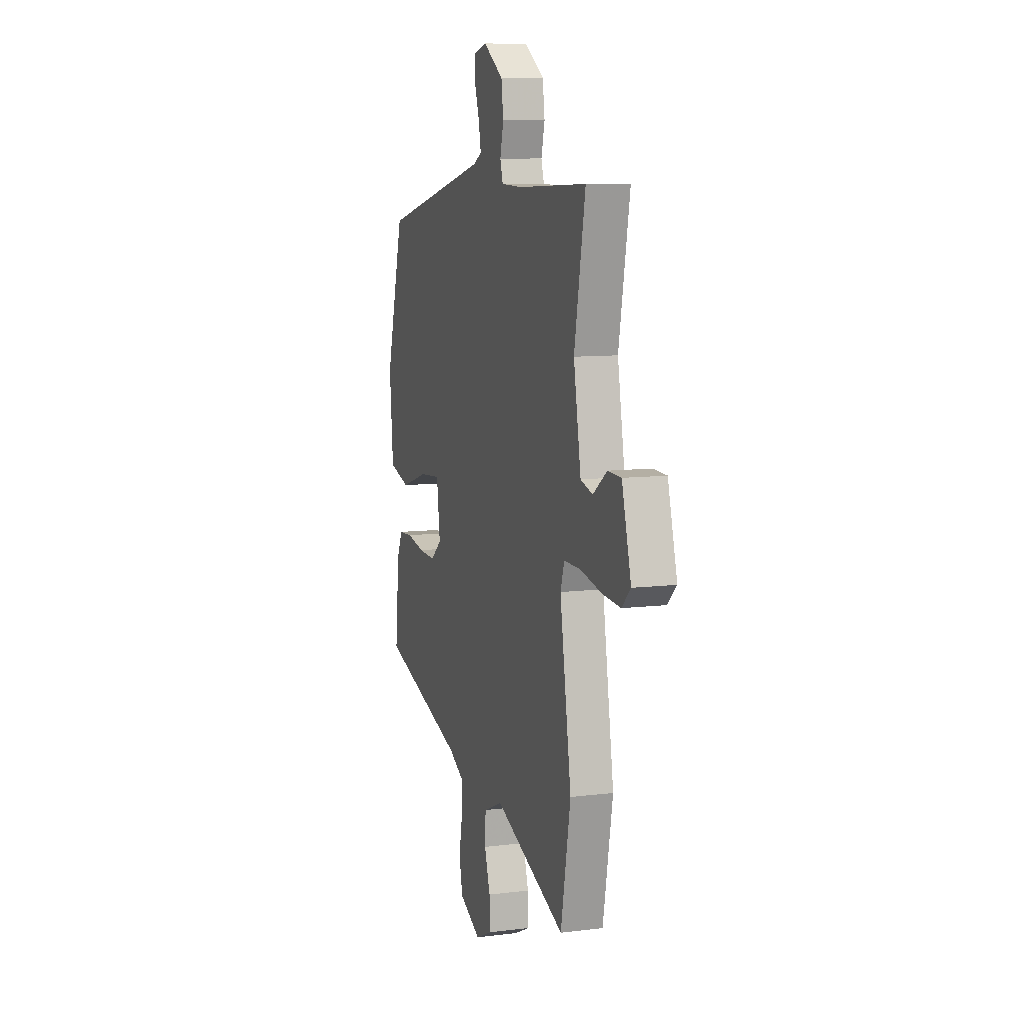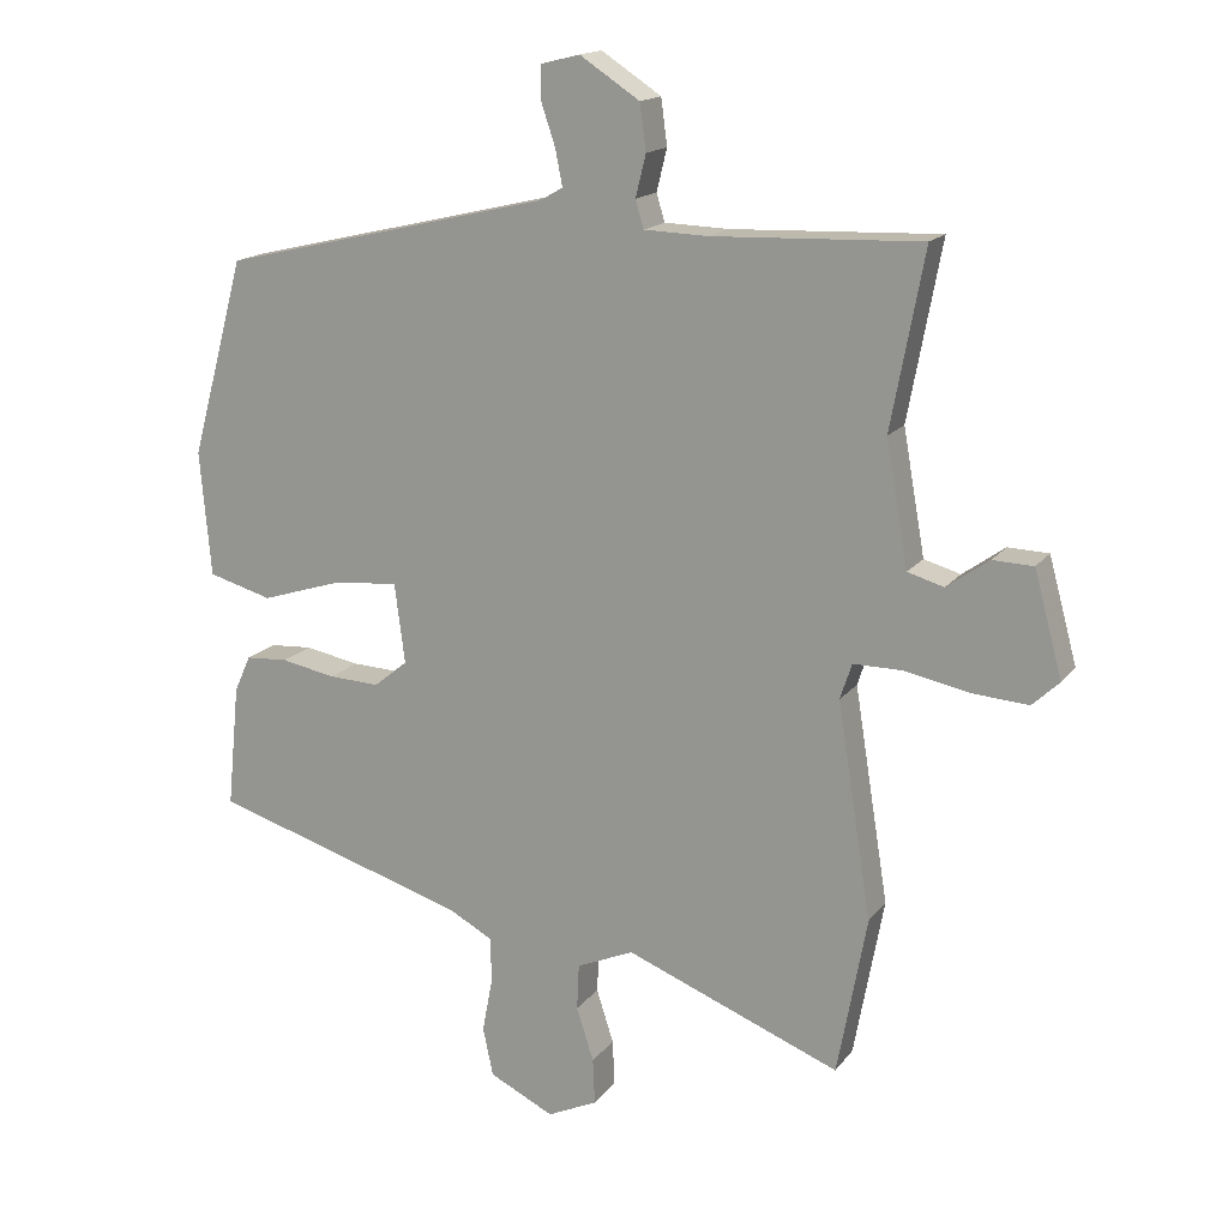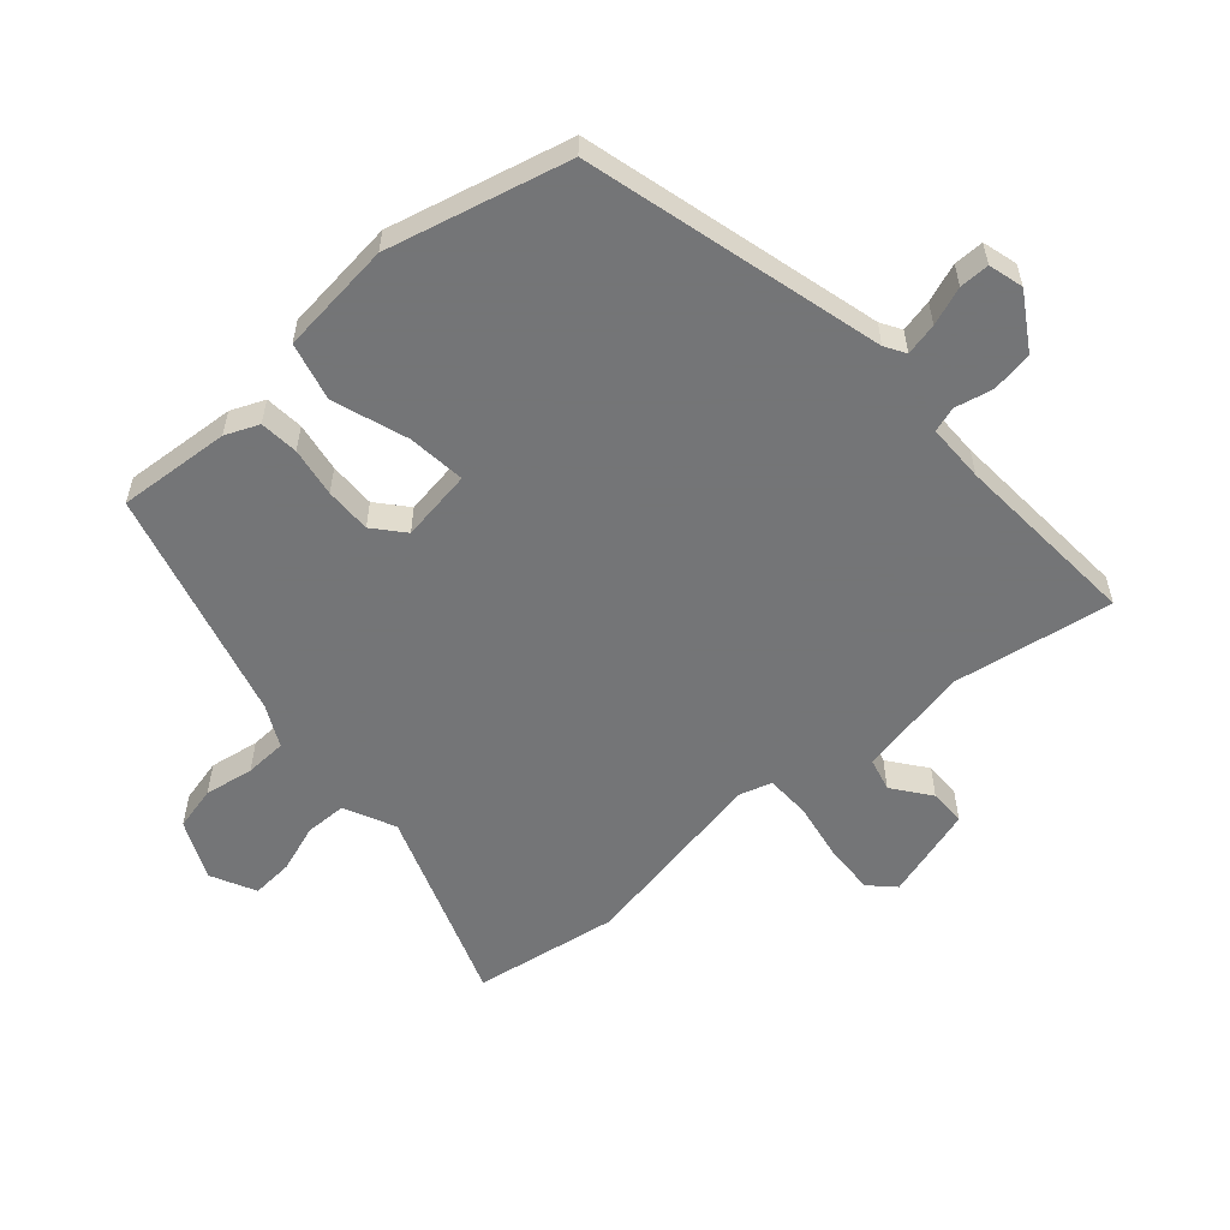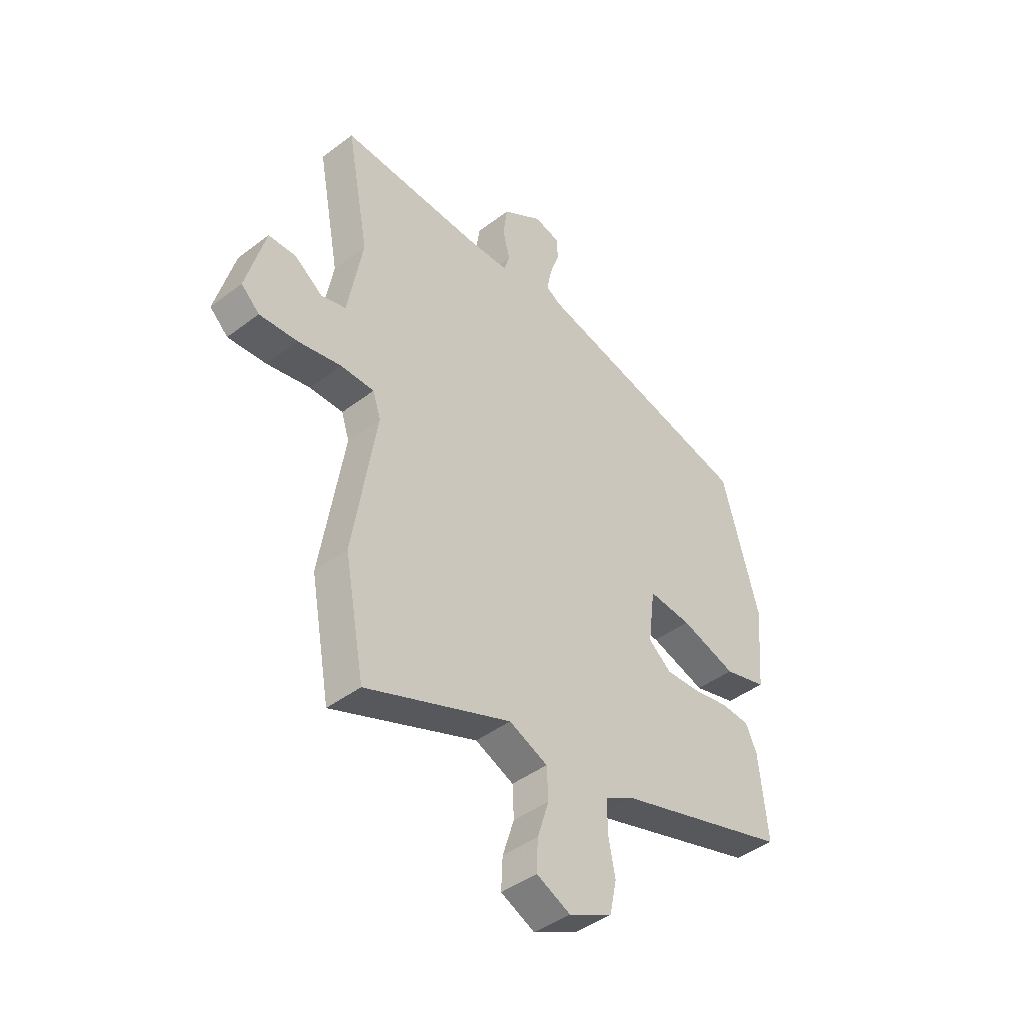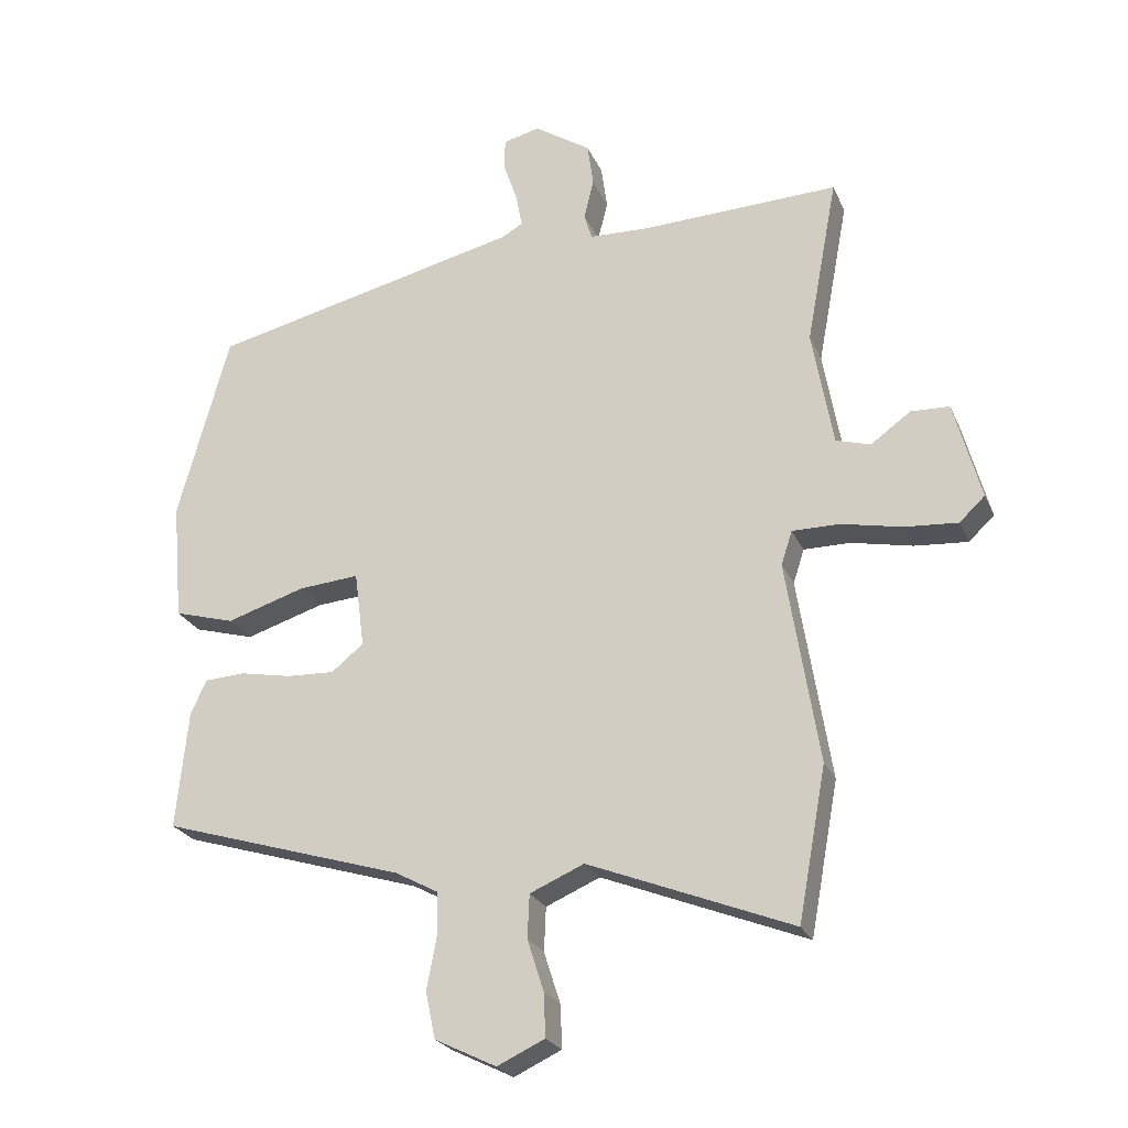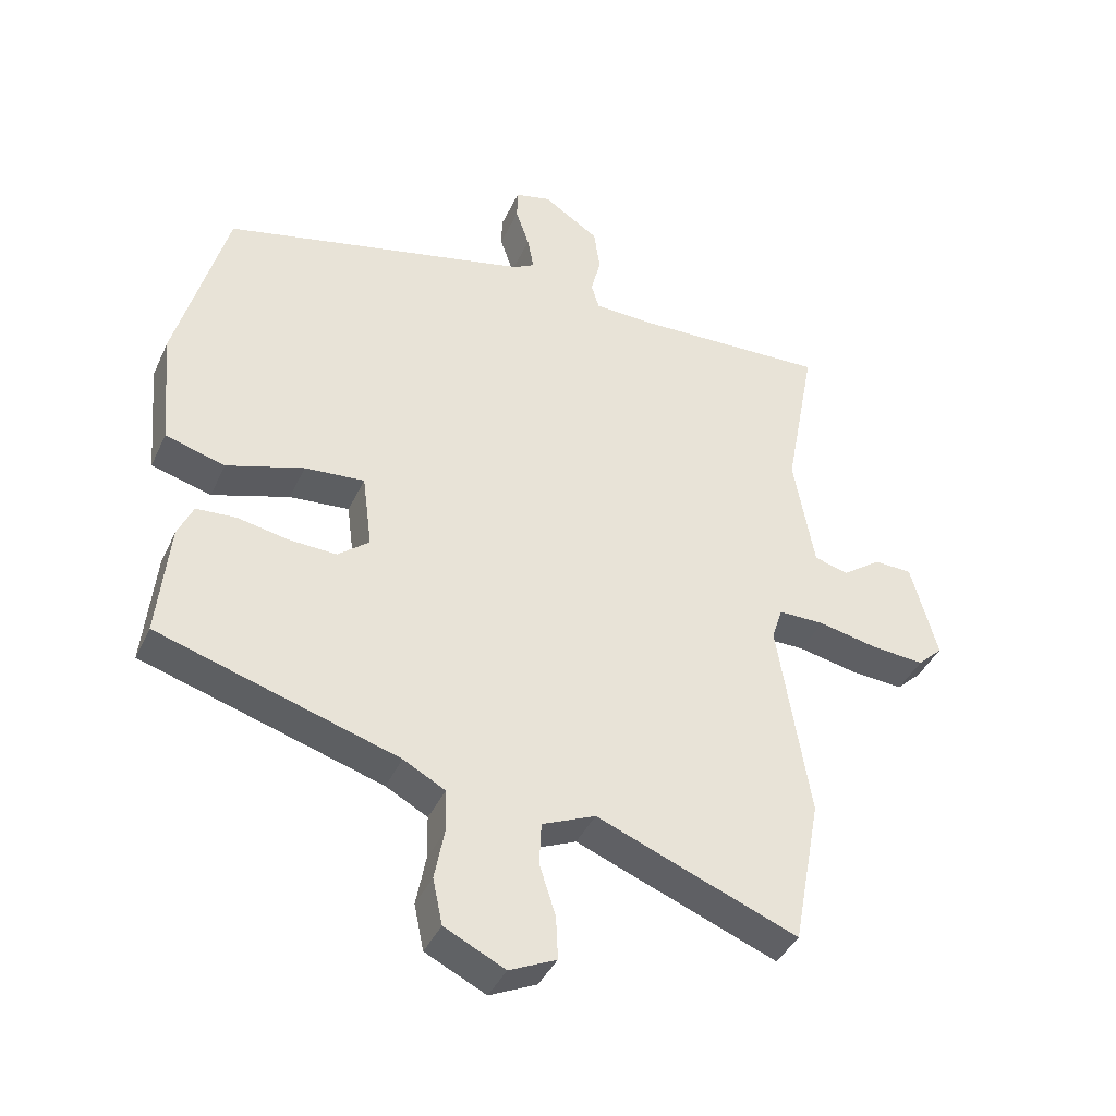
<metadata>
{"format":"obj","ext":"obj","renderer":"f3d","projection":"perspective","resolution":1024,"background":"white","views":[{"elev":9.4,"azim":72.0,"up":"+Z"},{"elev":16.3,"azim":24.4,"up":"+Z"},{"elev":-56.4,"azim":-47.3,"up":"+Y"},{"elev":-43.5,"azim":132.0,"up":"+Z"},{"elev":-24.1,"azim":19.4,"up":"+Z"},{"elev":-40.3,"azim":-23.2,"up":"+Z"}]}
</metadata>
<code>
v 0.566 0.07 0.497
v 0.518 0.07 0.241
v 0.55 0.07 0.061
v 0.603 0.07 0.046
v 0.664 0.07 0.09
v 0.723 0.07 0.088
v 0.764 0.07 -0.063
v 0.725 0.07 -0.1
v 0.643 0.07 -0.094
v 0.55 0.07 -0.075
v 0.478 0.07 -0.075
v 0.461 0.07 -0.127
v 0.511 0.07 -0.439
v 0.468 0.07 -0.672
v 0.155 0.07 -0.549
v 0.072 0.07 -0.585
v 0.069 0.07 -0.652
v 0.094 0.07 -0.73
v 0.097 0.07 -0.797
v 0.024 0.07 -0.831
v -0.07 0.07 -0.785
v -0.085 0.07 -0.714
v -0.07 0.07 -0.635
v -0.071 0.07 -0.568
v -0.136 0.07 -0.533
v -0.509 0.07 -0.42
v -0.491 0.07 -0.24
v -0.467 0.07 -0.187
v -0.405 0.07 -0.183
v -0.326 0.07 -0.198
v -0.252 0.07 -0.201
v -0.203 0.07 -0.161
v -0.218 0.07 -0.045
v -0.311 0.07 -0.053
v -0.431 0.07 -0.091
v -0.524 0.07 -0.065
v -0.54 0.07 0.117
v -0.461 0.07 0.405
v 0.019 0.07 0.518
v 0.052 0.07 0.537
v 0.042 0.07 0.589
v 0.021 0.07 0.651
v 0.022 0.07 0.699
v 0.078 0.07 0.713
v 0.165 0.07 0.656
v 0.174 0.07 0.589
v 0.159 0.07 0.528
v 0.171 0.07 0.488
v 0.264 0.07 0.485
v 0.566 0 0.497
v 0.518 0 0.241
v 0.55 0 0.061
v 0.603 0 0.046
v 0.664 0 0.09
v 0.723 0 0.088
v 0.764 0 -0.063
v 0.725 0 -0.1
v 0.643 0 -0.094
v 0.55 0 -0.075
v 0.478 0 -0.075
v 0.461 0 -0.127
v 0.511 0 -0.439
v 0.468 0 -0.672
v 0.155 0 -0.549
v 0.072 0 -0.585
v 0.069 0 -0.652
v 0.094 0 -0.73
v 0.097 0 -0.797
v 0.024 0 -0.831
v -0.07 0 -0.785
v -0.085 0 -0.714
v -0.07 0 -0.635
v -0.071 0 -0.568
v -0.136 0 -0.533
v -0.509 0 -0.42
v -0.491 0 -0.24
v -0.467 0 -0.187
v -0.405 0 -0.183
v -0.326 0 -0.198
v -0.252 0 -0.201
v -0.203 0 -0.161
v -0.218 0 -0.045
v -0.311 0 -0.053
v -0.431 0 -0.091
v -0.524 0 -0.065
v -0.54 0 0.117
v -0.461 0 0.405
v 0.019 0 0.518
v 0.052 0 0.537
v 0.042 0 0.589
v 0.021 0 0.651
v 0.022 0 0.699
v 0.078 0 0.713
v 0.165 0 0.656
v 0.174 0 0.589
v 0.159 0 0.528
v 0.171 0 0.488
v 0.264 0 0.485
f 45 46 47
f 44 45 47
f 43 44 47
f 42 43 47
f 41 42 47
f 40 41 47 48
f 39 40 48
f 38 39 48
f 37 38 48
f 36 37 48
f 35 36 48
f 34 35 48
f 33 34 48 49
f 28 29 30
f 27 28 30
f 26 27 30
f 25 26 30
f 24 25 30 31
f 21 22 23
f 20 21 23
f 19 20 23
f 18 19 23
f 17 18 23
f 16 17 23 24
f 24 31 32
f 16 24 32
f 15 16 32
f 32 33 49
f 15 32 49
f 14 15 49
f 13 14 49
f 12 13 49
f 8 9 10
f 7 8 10
f 6 7 10
f 5 6 10
f 4 5 10
f 49 1 2
f 11 12 49 2
f 3 4 10 11
f 2 3 11
f 96 95 94
f 96 94 93
f 96 93 92
f 96 92 91
f 96 91 90
f 97 96 90 89
f 97 89 88
f 97 88 87
f 97 87 86
f 97 86 85
f 97 85 84
f 97 84 83
f 98 97 83 82
f 79 78 77
f 79 77 76
f 79 76 75
f 79 75 74
f 80 79 74 73
f 72 71 70
f 72 70 69
f 72 69 68
f 72 68 67
f 72 67 66
f 73 72 66 65
f 81 80 73
f 81 73 65
f 81 65 64
f 98 82 81
f 98 81 64
f 98 64 63
f 98 63 62
f 98 62 61
f 59 58 57
f 59 57 56
f 59 56 55
f 59 55 54
f 59 54 53
f 51 50 98
f 51 98 61 60
f 60 59 53 52
f 60 52 51
f 1 50 51 2
f 2 51 52 3
f 3 52 53 4
f 4 53 54 5
f 5 54 55 6
f 6 55 56 7
f 7 56 57 8
f 8 57 58 9
f 9 58 59 10
f 10 59 60 11
f 11 60 61 12
f 12 61 62 13
f 13 62 63 14
f 14 63 64 15
f 15 64 65 16
f 16 65 66 17
f 17 66 67 18
f 18 67 68 19
f 19 68 69 20
f 20 69 70 21
f 21 70 71 22
f 22 71 72 23
f 23 72 73 24
f 24 73 74 25
f 25 74 75 26
f 26 75 76 27
f 27 76 77 28
f 28 77 78 29
f 29 78 79 30
f 30 79 80 31
f 31 80 81 32
f 32 81 82 33
f 33 82 83 34
f 34 83 84 35
f 35 84 85 36
f 36 85 86 37
f 37 86 87 38
f 38 87 88 39
f 39 88 89 40
f 40 89 90 41
f 41 90 91 42
f 42 91 92 43
f 43 92 93 44
f 44 93 94 45
f 45 94 95 46
f 46 95 96 47
f 47 96 97 48
f 48 97 98 49
f 49 98 50 1

</code>
